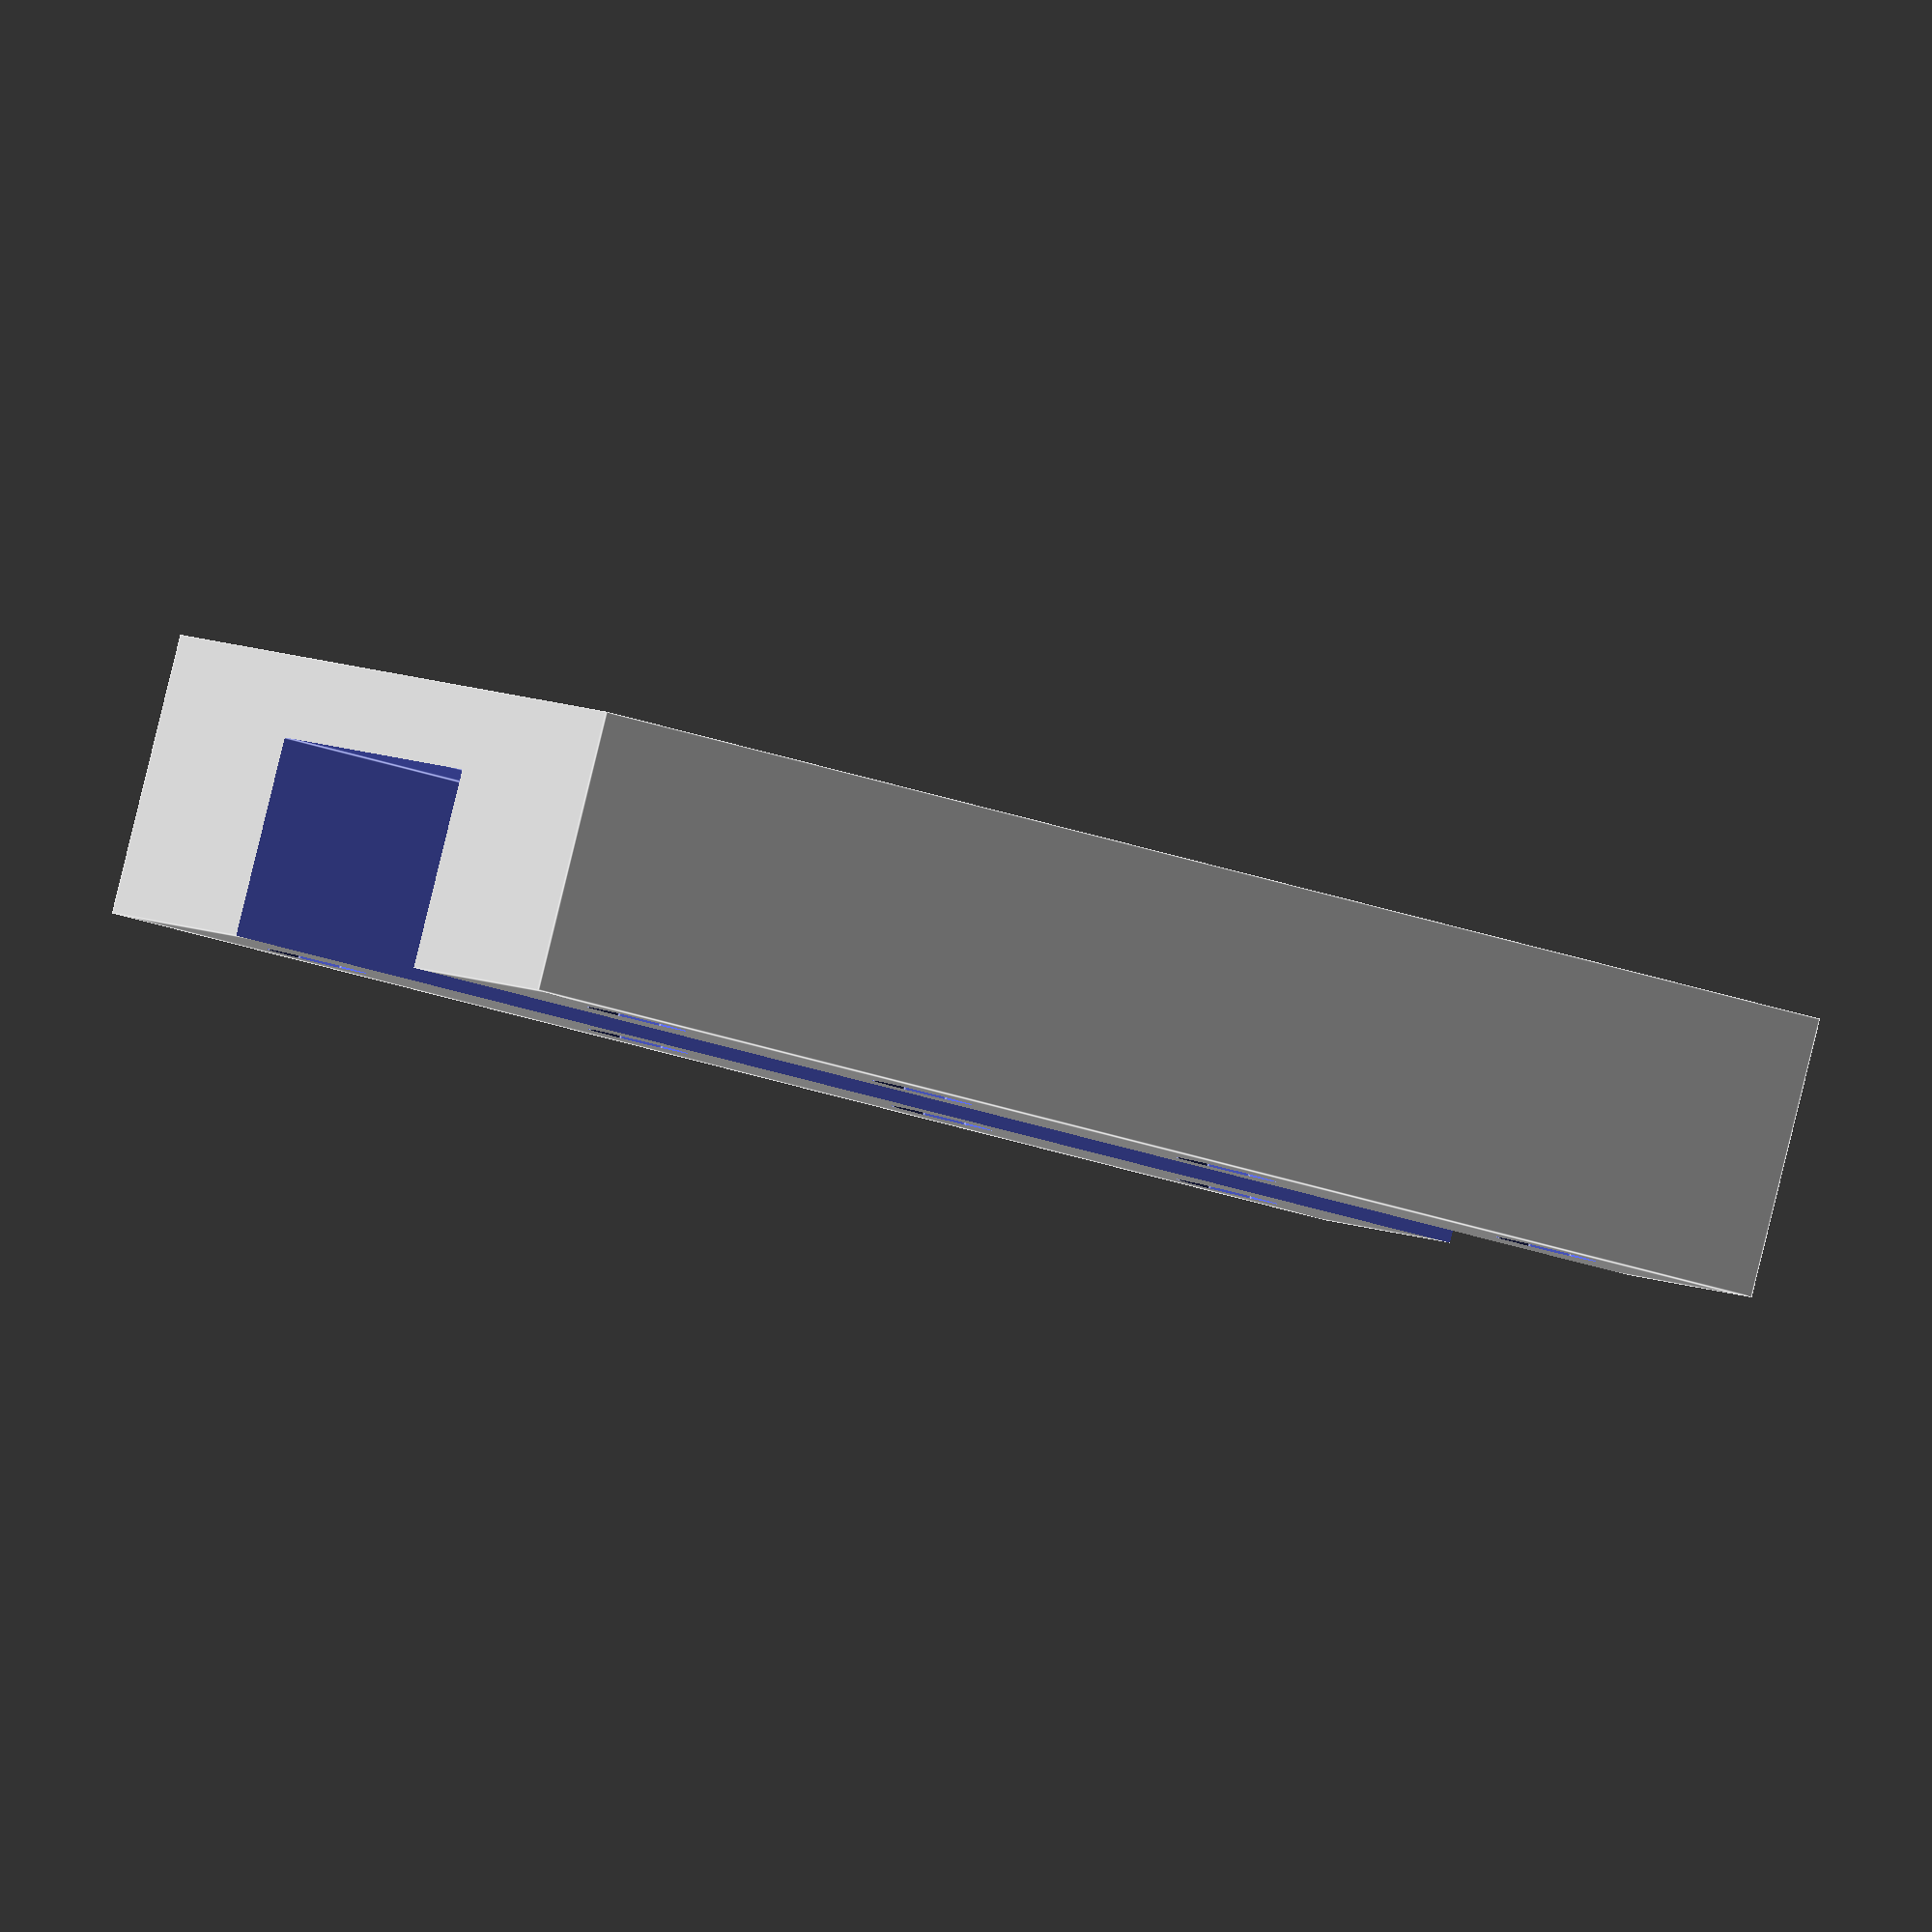
<openscad>
// Gen1_delta MotorMount clamp
//block shape
x=60;
y=60;
z=13;

// track channel
f=x+10;
g=25;
h=9.5;
// block top
e=20;
r=y+10;
t=16.5;

// spacing of screw holes
cx=15;
cy=40;
dx=15;
dy=45;
cz=20;

//anglefloat
dk=25.5;
ck=21;

// rotation
gx=90;

rotate([0,gx,0])
difference()
{
    translate([0,0,z]/2) cube ([x,y,z],center=true);
    translate([0,0,z+4]/2) cube([f,g,h],center=true);
 
  translate([cx,cy,0]/2) cylinder(d=5, h=50,  center=true);
  translate([-cx,cy,0]/2) cylinder(d=5, h=50,  center=true);
    translate([cx,-cy,0]/2) cylinder(d=5, h=50,  center=true);
    translate([-cx,-cy,0]/2) cylinder(d=5, h=50,  center=true);
 //corner holes
    translate([dy,dy,0]/2) cylinder(d=5, h=50,  center=true);
  translate([-dy,dy,0]/2) cylinder(d=5, h=50,  center=true);
    translate([dy,-dy,0]/2) cylinder(d=5, h=50,  center=true);
    translate([-dy,-dy,0]/2) cylinder(d=5, h=50,  center=true);  
 //   translate([dy,dx,0]/2) cylinder(d=5, h=50,  center=true);
 // translate([-dy,dx,0]/2) cylinder(d=5, h=50,  center=true);  
//  translate([dy,-dx,0]/2) cylinder(d=5, h=50,  center=true);
 // translate([-dy,-dx,0]/2) cylinder(d=5, h=50,  center=true);  
    
// translate([cx,cy,0]/2)  cylinder(d1=16, d2=8, h=7,  center=true);
// translate([-cx,cy,0]/2) cylinder(d1=16, d2=8, h=7, center=true);
 //   translate([cx,-cy,0]/2) cylinder(d1=16, d2=8, h=7,  center=true);
  //  translate([-cx,-cy,0]/2) cylinder(d1=16, d2=8, h=7,  center=true);    
// zip tie knotches    
 //   translate([0,-cy/2,11.5-10]) cube([18,3,4],center=true);
  //  translate([0,cy/2,11.5-10]) cube([18,3,4],center=true);
// removal knotches
//       translate([0,-(6.8+51)/2,11.5]) cube([8,3,4],center=true);
//   translate([0,(6.8+51)/2,11.5-10]) cube([8,3,4],center=true);
//   translate([(6.8+51)/2,0,11.5-11]) cube([3,8,2],center=true);
  // translate([-(6.8+51)/2,0,11.5-11]) cube([3,8,2],center=true);
}

// tabs for slots

rotate([0,gx,0])  translate([0,(6.8+4)/2,z-8]) cube([18,2.7,5],center=true);
rotate([0,gx,0])  translate([0,-(6.8+4)/2,z-8]) cube([18,2.7,5],center=true);

</openscad>
<views>
elev=215.4 azim=233.5 roll=293.6 proj=o view=edges
</views>
